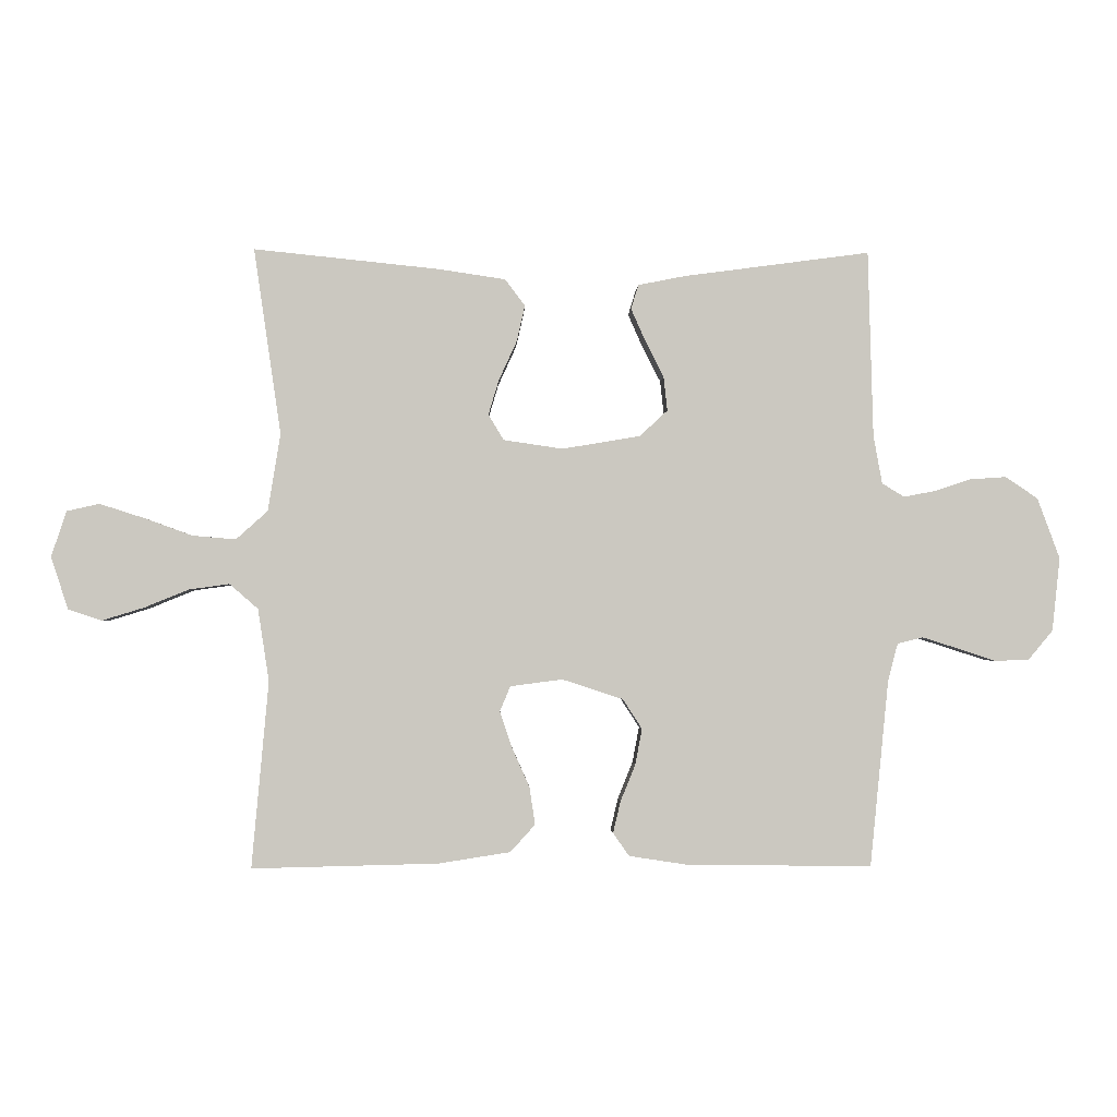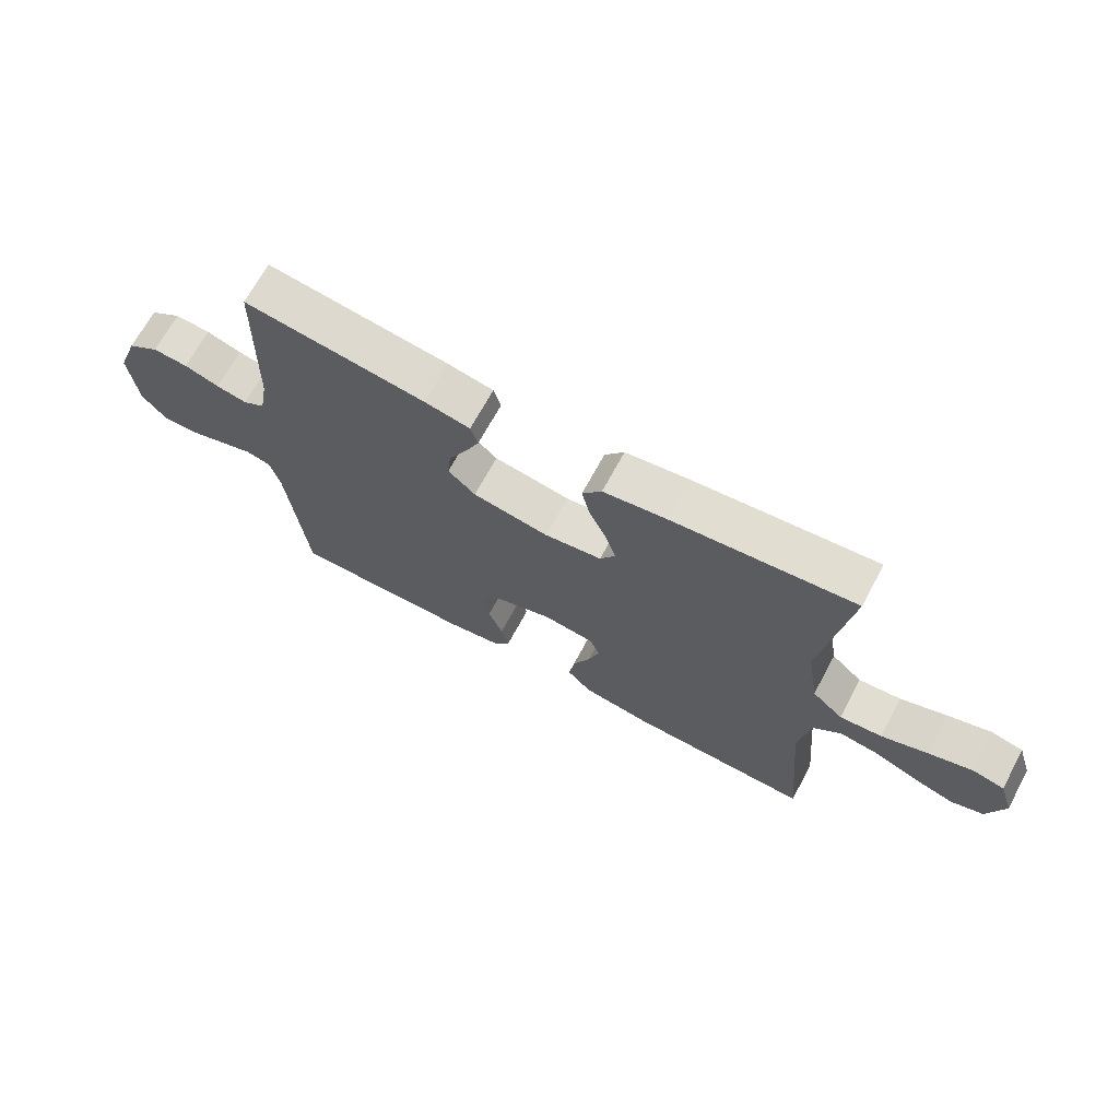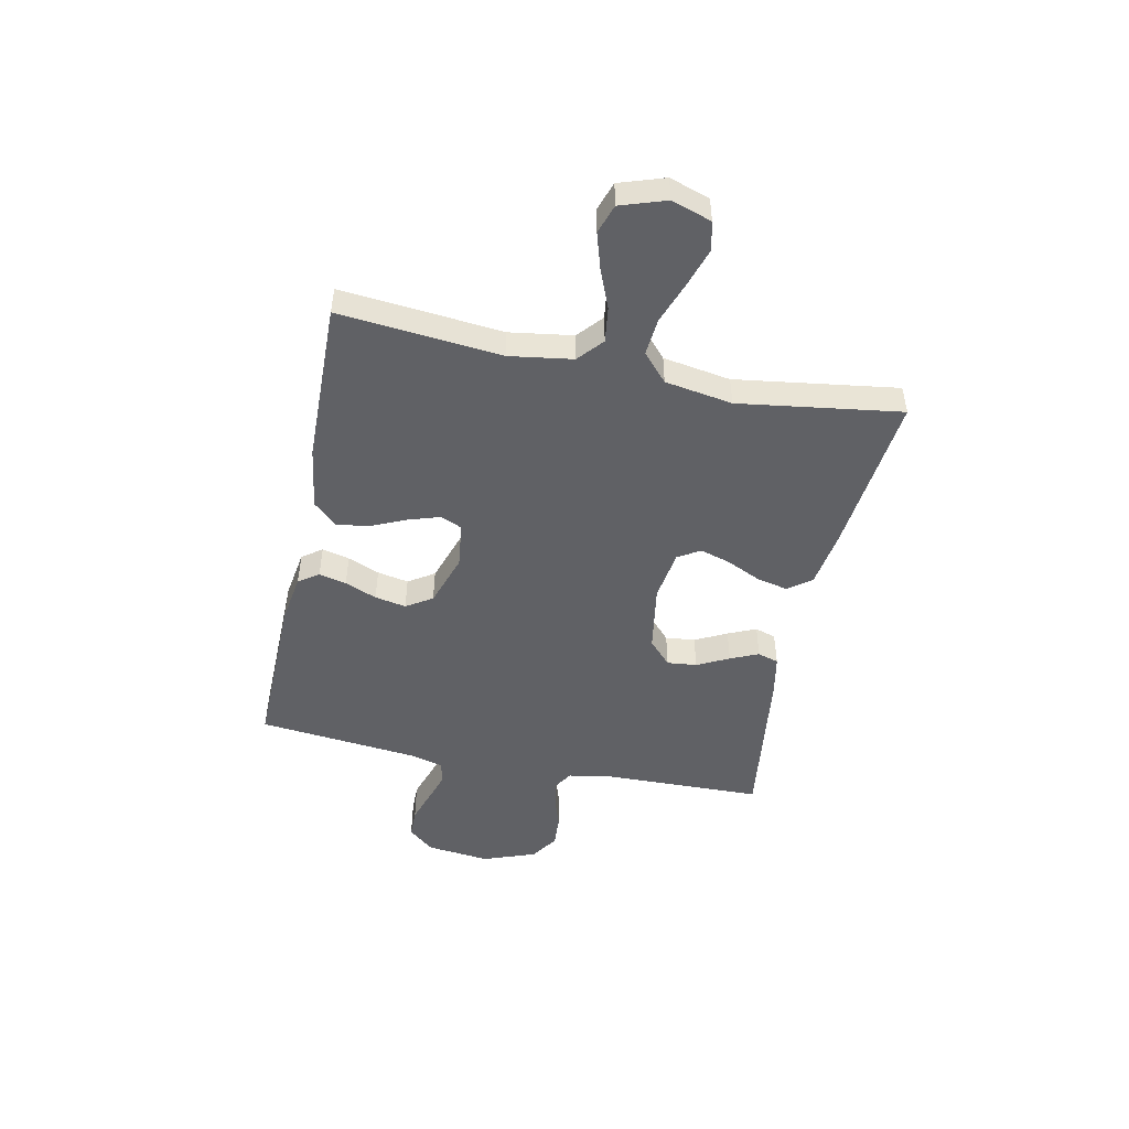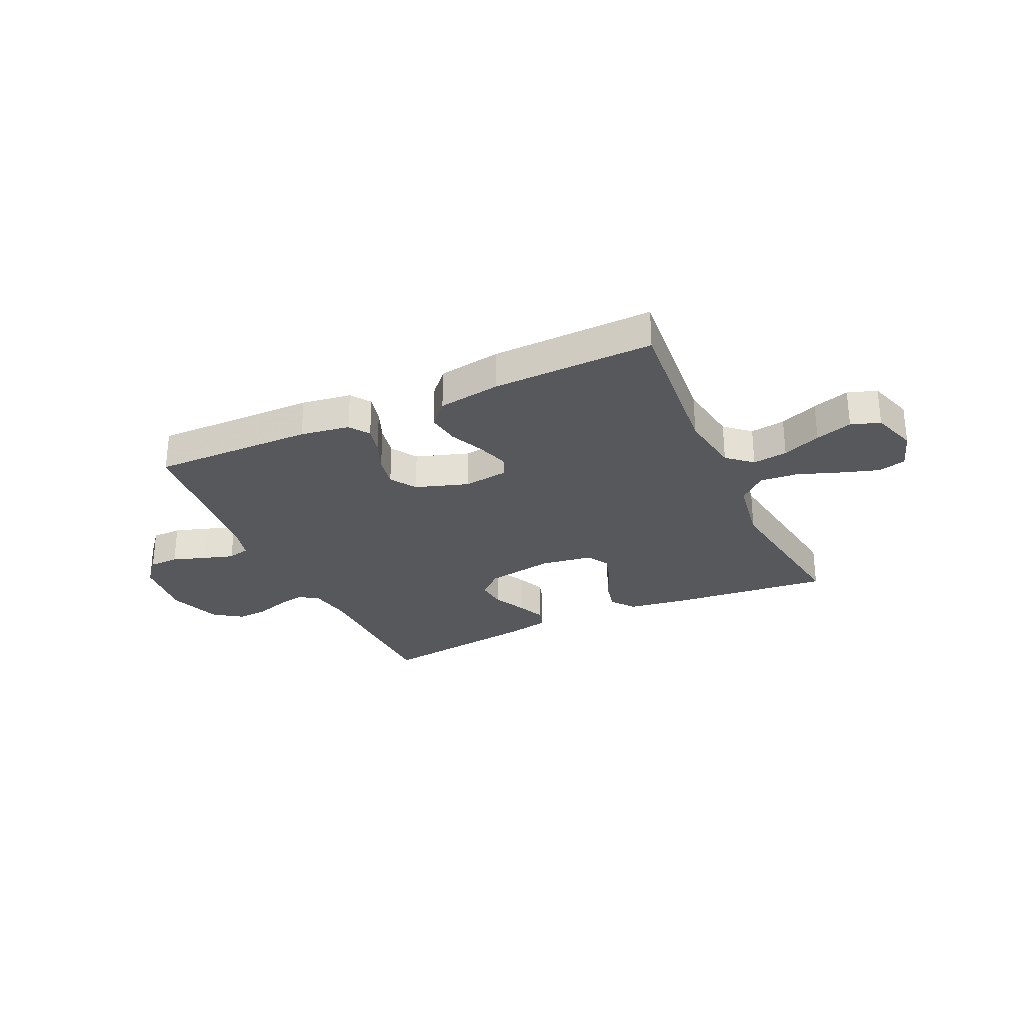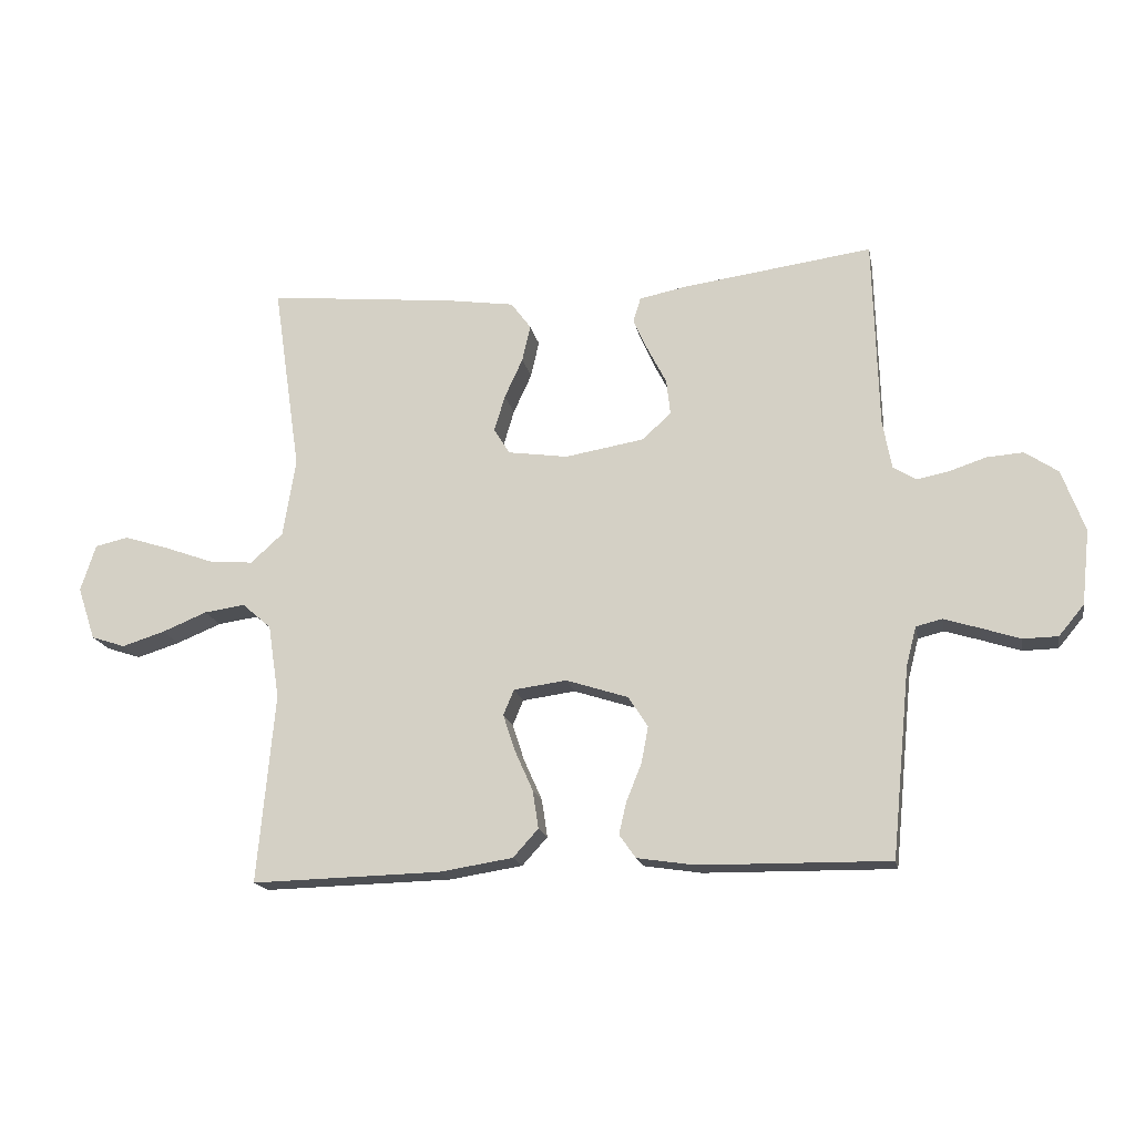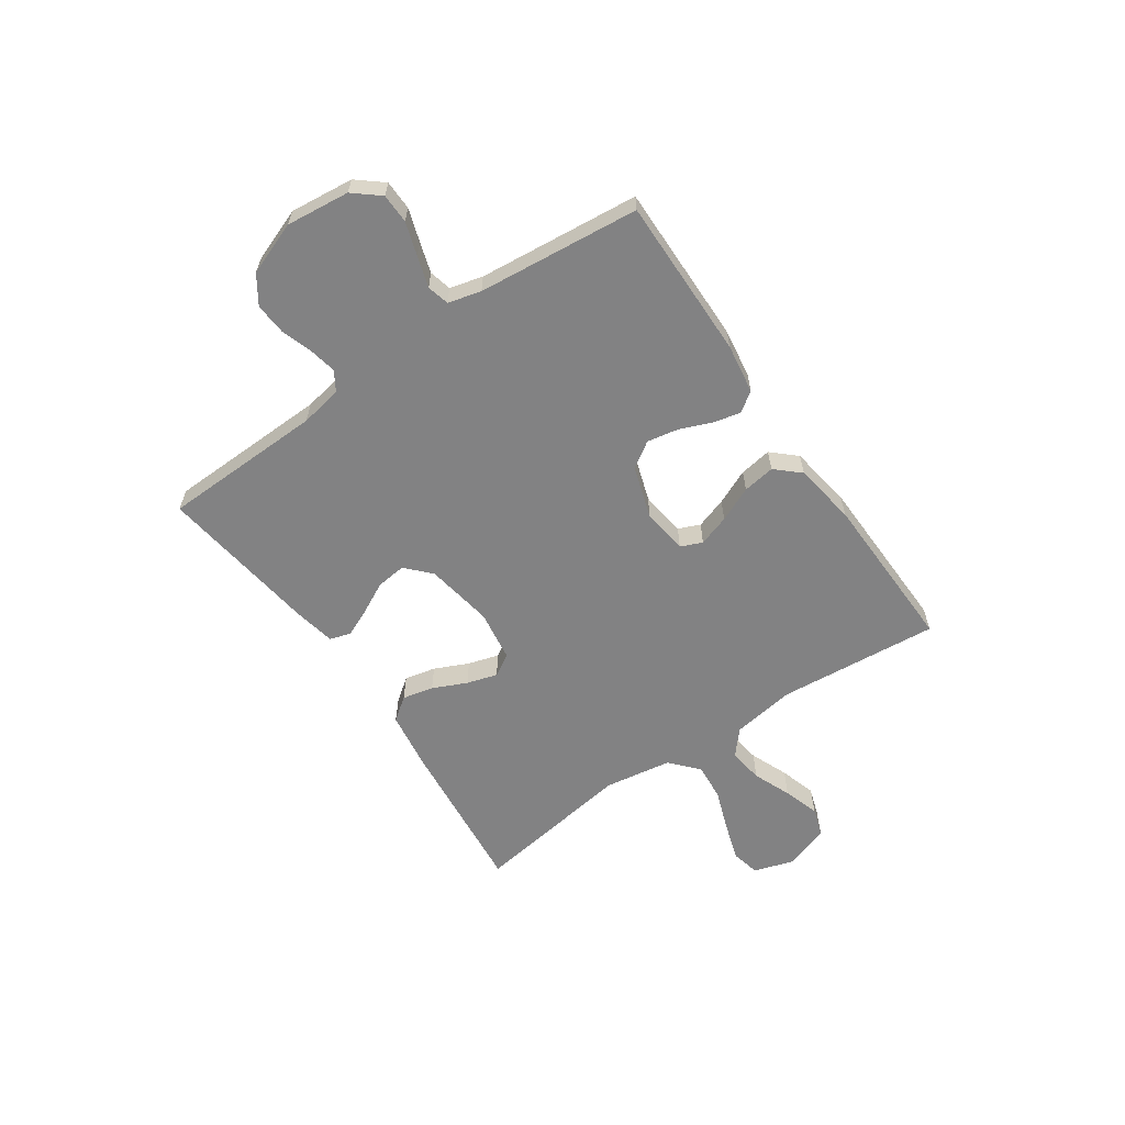
<metadata>
{"format":"obj","ext":"obj","renderer":"f3d","projection":"perspective","resolution":1024,"background":"white","views":[{"elev":-2.0,"azim":-2.0,"up":"+Z"},{"elev":68.6,"azim":-151.7,"up":"+Z"},{"elev":-48.6,"azim":-101.9,"up":"+Y"},{"elev":-28.8,"azim":-155.3,"up":"+Y"},{"elev":-17.5,"azim":11.0,"up":"+Z"},{"elev":-60.8,"azim":124.6,"up":"+Y"}]}
</metadata>
<code>
v 0.5 0.07 0.5
v 0.508 0.07 0.2
v 0.522 0.07 0.122
v 0.558 0.07 0.1
v 0.609 0.07 0.11
v 0.667 0.07 0.129
v 0.725 0.07 0.133
v 0.777 0.07 0.098
v 0.813 0.07 0
v 0.8 0.07 -0.118
v 0.76 0.07 -0.166
v 0.705 0.07 -0.167
v 0.644 0.07 -0.147
v 0.587 0.07 -0.129
v 0.546 0.07 -0.139
v 0.53 0.07 -0.2
v 0.5 0.07 -0.5
v 0.2 0.07 -0.496
v 0.108 0.07 -0.482
v 0.082 0.07 -0.445
v 0.094 0.07 -0.394
v 0.118 0.07 -0.335
v 0.129 0.07 -0.277
v 0.098 0.07 -0.229
v 0 0.07 -0.197
v -0.084 0.07 -0.208
v -0.101 0.07 -0.248
v -0.082 0.07 -0.306
v -0.053 0.07 -0.371
v -0.044 0.07 -0.431
v -0.084 0.07 -0.475
v -0.2 0.07 -0.493
v -0.5 0.07 -0.5
v -0.473 0.07 -0.2
v -0.491 0.07 -0.083
v -0.537 0.07 -0.043
v -0.602 0.07 -0.052
v -0.673 0.07 -0.081
v -0.741 0.07 -0.102
v -0.795 0.07 -0.084
v -0.823 0.07 0
v -0.799 0.07 0.074
v -0.746 0.07 0.086
v -0.674 0.07 0.063
v -0.597 0.07 0.035
v -0.527 0.07 0.029
v -0.476 0.07 0.075
v -0.456 0.07 0.2
v -0.5 0.07 0.5
v -0.2 0.07 0.469
v -0.093 0.07 0.453
v -0.061 0.07 0.41
v -0.074 0.07 0.352
v -0.103 0.07 0.289
v -0.12 0.07 0.232
v -0.095 0.07 0.191
v 0 0.07 0.177
v 0.126 0.07 0.198
v 0.171 0.07 0.24
v 0.165 0.07 0.295
v 0.135 0.07 0.354
v 0.112 0.07 0.406
v 0.124 0.07 0.445
v 0.2 0.07 0.46
v 0.5 0 0.5
v 0.508 0 0.2
v 0.522 0 0.122
v 0.558 0 0.1
v 0.609 0 0.11
v 0.667 0 0.129
v 0.725 0 0.133
v 0.777 0 0.098
v 0.813 0 0
v 0.8 0 -0.118
v 0.76 0 -0.166
v 0.705 0 -0.167
v 0.644 0 -0.147
v 0.587 0 -0.129
v 0.546 0 -0.139
v 0.53 0 -0.2
v 0.5 0 -0.5
v 0.2 0 -0.496
v 0.108 0 -0.482
v 0.082 0 -0.445
v 0.094 0 -0.394
v 0.118 0 -0.335
v 0.129 0 -0.277
v 0.098 0 -0.229
v 0 0 -0.197
v -0.084 0 -0.208
v -0.101 0 -0.248
v -0.082 0 -0.306
v -0.053 0 -0.371
v -0.044 0 -0.431
v -0.084 0 -0.475
v -0.2 0 -0.493
v -0.5 0 -0.5
v -0.473 0 -0.2
v -0.491 0 -0.083
v -0.537 0 -0.043
v -0.602 0 -0.052
v -0.673 0 -0.081
v -0.741 0 -0.102
v -0.795 0 -0.084
v -0.823 0 0
v -0.799 0 0.074
v -0.746 0 0.086
v -0.674 0 0.063
v -0.597 0 0.035
v -0.527 0 0.029
v -0.476 0 0.075
v -0.456 0 0.2
v -0.5 0 0.5
v -0.2 0 0.469
v -0.093 0 0.453
v -0.061 0 0.41
v -0.074 0 0.352
v -0.103 0 0.289
v -0.12 0 0.232
v -0.095 0 0.191
v 0 0 0.177
v 0.126 0 0.198
v 0.171 0 0.24
v 0.165 0 0.295
v 0.135 0 0.354
v 0.112 0 0.406
v 0.124 0 0.445
v 0.2 0 0.46
f 63 64 1 2
f 60 61 62 63
f 60 63 2 3
f 59 60 3 4
f 58 59 4
f 57 58 4
f 51 52 53 54
f 51 54 55
f 48 49 50 51
f 47 48 51 55
f 46 47 55 56
f 42 43 44 45
f 40 41 42 45
f 40 45 46
f 37 38 39 40
f 37 40 46 56
f 31 32 33 34
f 31 34 35
f 28 29 30 31
f 27 28 31 35
f 26 27 35 36
f 19 20 21 22
f 19 22 23
f 16 17 18 19
f 15 16 19 23
f 10 11 12 13
f 10 13 14
f 9 10 14
f 8 9 14 15
f 5 6 7 8
f 4 5 8 15
f 36 37 56 57
f 25 26 36 57
f 24 25 57 4
f 4 15 23 24
f 66 65 128 127
f 127 126 125 124
f 67 66 127 124
f 68 67 124 123
f 68 123 122
f 68 122 121
f 118 117 116 115
f 119 118 115
f 115 114 113 112
f 119 115 112 111
f 120 119 111 110
f 109 108 107 106
f 109 106 105 104
f 110 109 104
f 104 103 102 101
f 120 110 104 101
f 98 97 96 95
f 99 98 95
f 95 94 93 92
f 99 95 92 91
f 100 99 91 90
f 86 85 84 83
f 87 86 83
f 83 82 81 80
f 87 83 80 79
f 77 76 75 74
f 78 77 74
f 78 74 73
f 79 78 73 72
f 72 71 70 69
f 79 72 69 68
f 121 120 101 100
f 121 100 90 89
f 68 121 89 88
f 88 87 79 68
f 1 65 66 2
f 2 66 67 3
f 3 67 68 4
f 4 68 69 5
f 5 69 70 6
f 6 70 71 7
f 7 71 72 8
f 8 72 73 9
f 9 73 74 10
f 10 74 75 11
f 11 75 76 12
f 12 76 77 13
f 13 77 78 14
f 14 78 79 15
f 15 79 80 16
f 16 80 81 17
f 17 81 82 18
f 18 82 83 19
f 19 83 84 20
f 20 84 85 21
f 21 85 86 22
f 22 86 87 23
f 23 87 88 24
f 24 88 89 25
f 25 89 90 26
f 26 90 91 27
f 27 91 92 28
f 28 92 93 29
f 29 93 94 30
f 30 94 95 31
f 31 95 96 32
f 32 96 97 33
f 33 97 98 34
f 34 98 99 35
f 35 99 100 36
f 36 100 101 37
f 37 101 102 38
f 38 102 103 39
f 39 103 104 40
f 40 104 105 41
f 41 105 106 42
f 42 106 107 43
f 43 107 108 44
f 44 108 109 45
f 45 109 110 46
f 46 110 111 47
f 47 111 112 48
f 48 112 113 49
f 49 113 114 50
f 50 114 115 51
f 51 115 116 52
f 52 116 117 53
f 53 117 118 54
f 54 118 119 55
f 55 119 120 56
f 56 120 121 57
f 57 121 122 58
f 58 122 123 59
f 59 123 124 60
f 60 124 125 61
f 61 125 126 62
f 62 126 127 63
f 63 127 128 64
f 64 128 65 1

</code>
